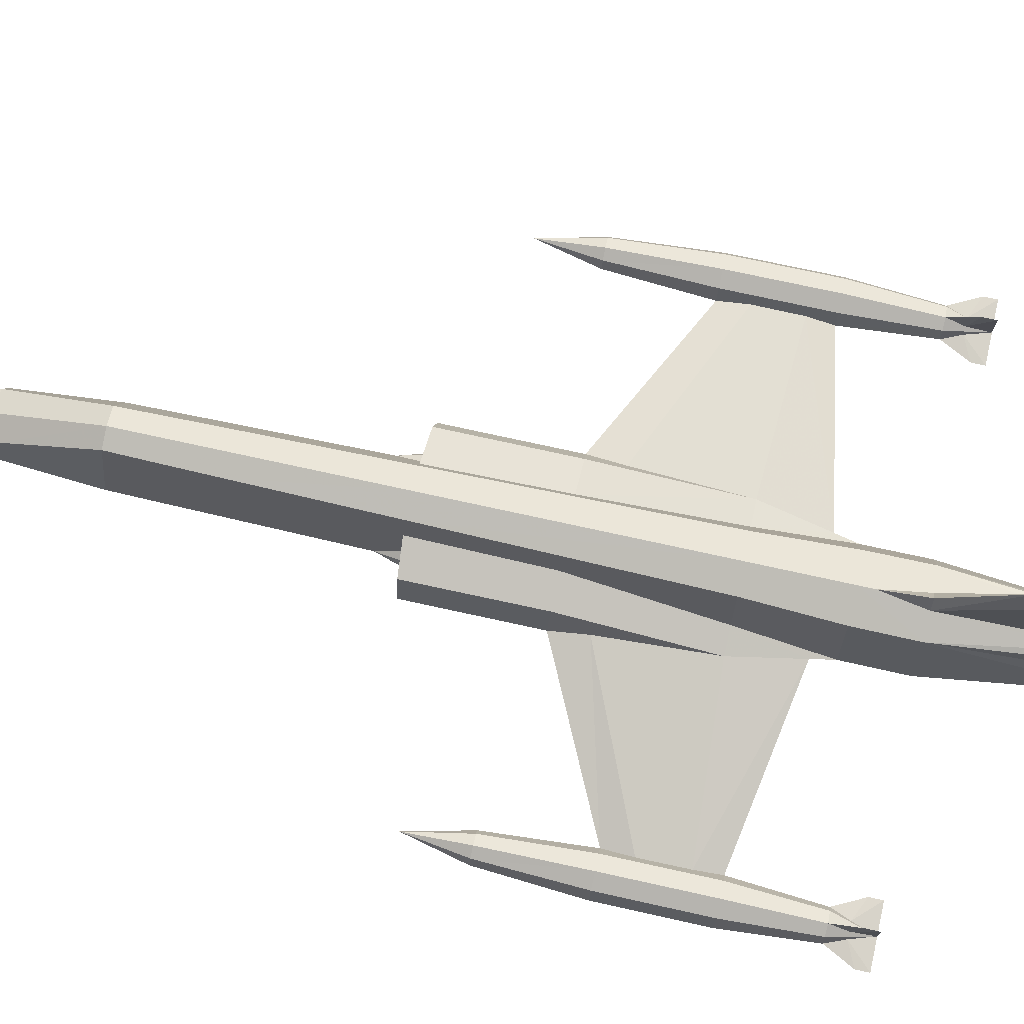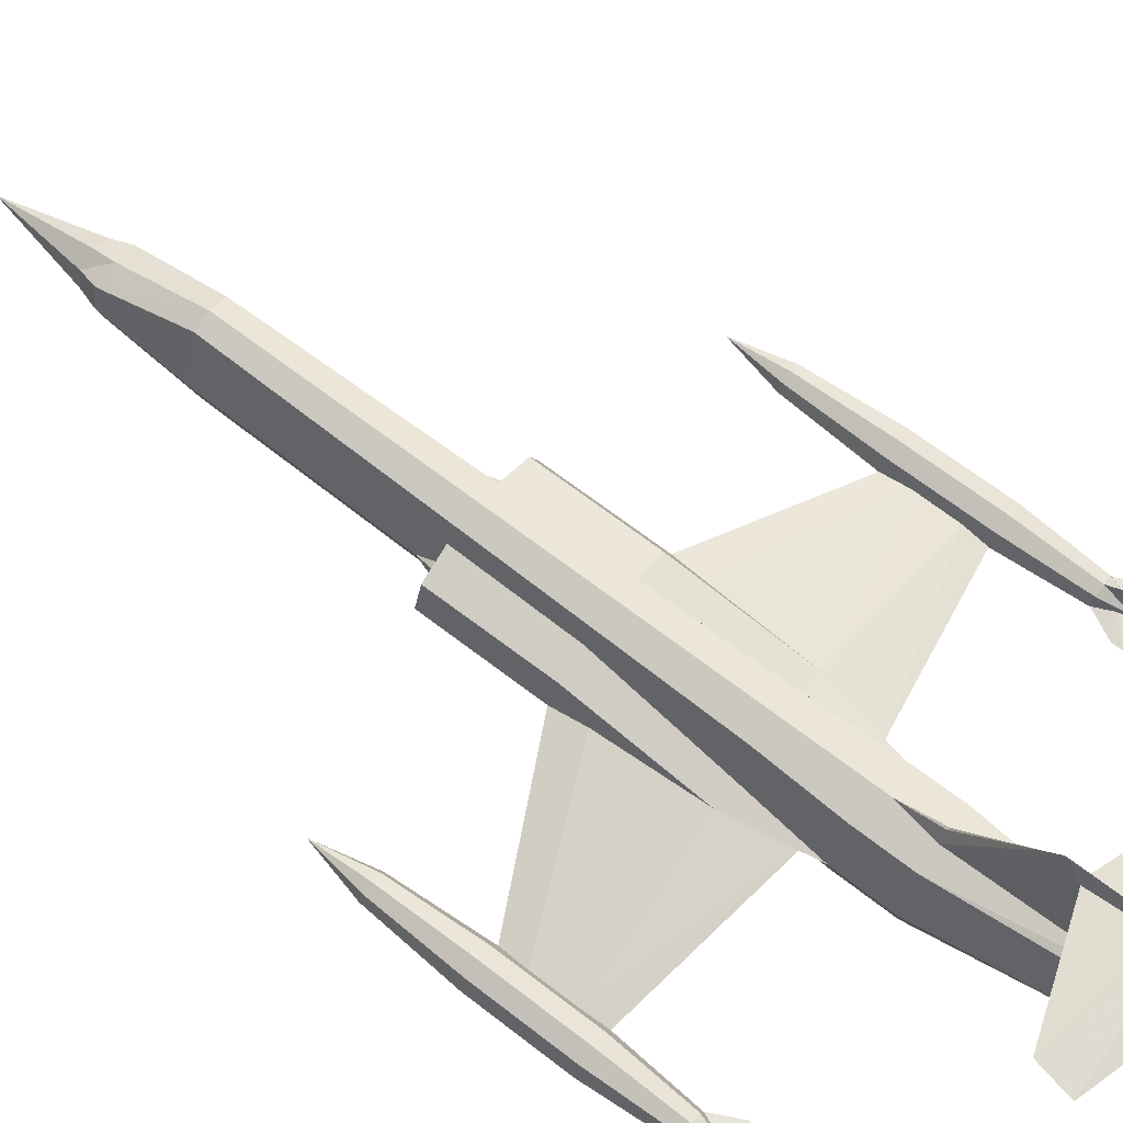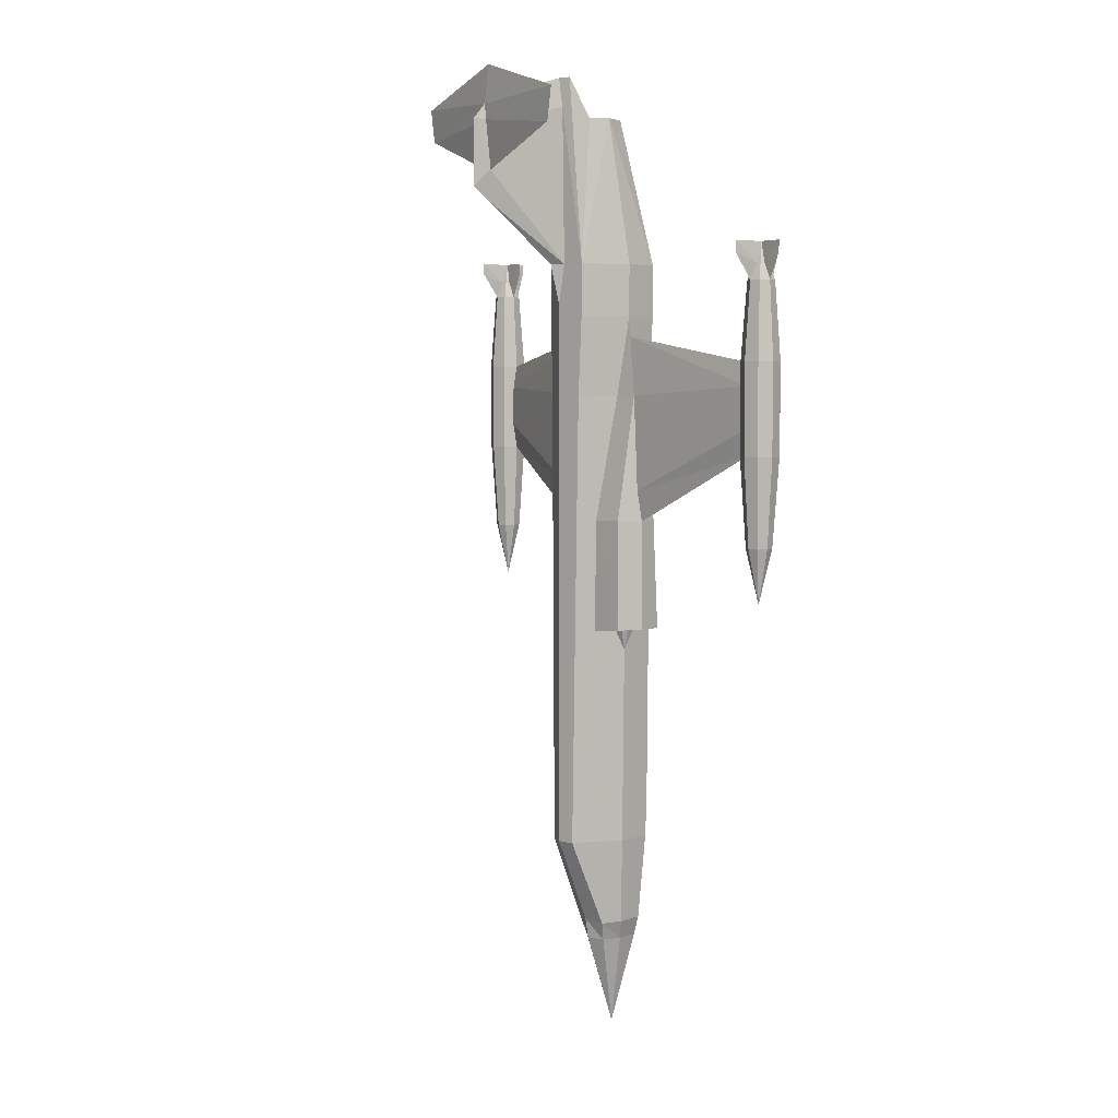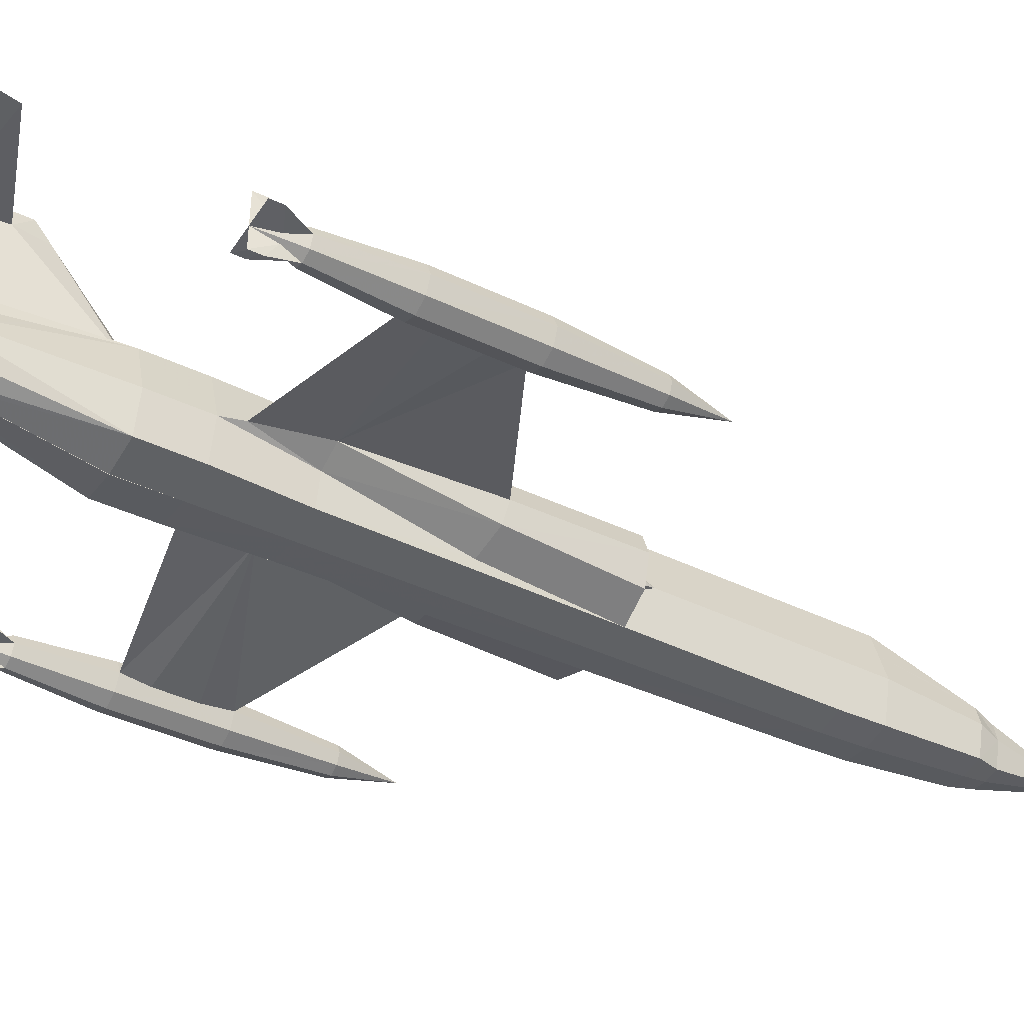
<metadata>
{"format":"obj","ext":"obj","renderer":"f3d","projection":"perspective","resolution":1024,"background":"white","views":[{"elev":76.6,"azim":-77.7,"up":"+Y"},{"elev":67.7,"azim":-52.4,"up":"+Y"},{"elev":4.5,"azim":-123.3,"up":"+Z"},{"elev":-41.0,"azim":60.0,"up":"+Y"}]}
</metadata>
<code>
v 0.2689 0.08919 0.1341
v 0.2881 0.08568 0.1409
v 0.2884 0.08224 0.1323
v 0.2542 0.07764 0.1142
v 0.2689 0.08598 0.1149
v 0.2495 0.08224 0.1323
v 0.2127 0.04186 0.4318
v 0.2047 0.0667 0.4326
v 0.2279 0.0667 0.43
v 0.2289 0.05975 0.4299
v 0.2303 0.07263 0.43
v 0.2138 0.08846 0.4317
v 0.236 0.05758 0.4294
v 0.234 0.0667 0.4099
v 0.2365 0.07529 0.4294
v 0.2426 0.03129 0.4294
v 0.2431 0.09566 0.4294
v 0.2689 0.1052 0.93
v 0.2508 0.09771 0.93
v 0.2432 0.07958 0.93
v 0.2508 0.06139 0.93
v 0.2689 0.05389 0.93
v 0.2689 0.05709 0.025
v 0.2689 0.03654 0.1149
v 0.2552 0.03884 0.1145
v 0.2497 0.0603 0.1149
v 0.2498 0.08568 0.1409
v 0.2837 0.07764 0.1142
v 0.2882 0.0603 0.1149
v 0.2827 0.03884 0.1145
v 0.3089 0.05975 0.4299
v 0.31 0.0667 0.43
v 0.3331 0.0667 0.4326
v 0.3251 0.04186 0.4318
v 0.3241 0.08846 0.4317
v 0.3076 0.07263 0.43
v 0.3039 0.0667 0.4099
v 0.3019 0.05758 0.4294
v 0.3014 0.07529 0.4294
v 0.2953 0.03129 0.4294
v 0.2947 0.09566 0.4294
v 0.2871 0.06139 0.93
v 0.2946 0.07958 0.93
v 0.2871 0.09771 0.93
v 0.2746 0.05026 0.9063
v 0.2897 0.05649 0.9063
v 0.269 0.0493 0.9063
v 0.2949 0.08508 0.9063
v 0.2886 0.1002 0.9063
v 0.2973 0.0774 0.9063
v 0.2596 0.1183 0.9063
v 0.2647 0.12 0.9405
v 0.2643 0.1198 0.9063
v 0.2524 0.1149 0.9063
v 0.258 0.1161 0.9685
v 0.243 0.08508 0.9063
v 0.2405 0.0774 0.9063
v 0.2799 0.1161 0.9685
v 0.2689 0.1213 0.9685
v 0.2854 0.1149 0.9063
v 0.2732 0.12 0.9405
v 0.2959 0.0716 0.9063
v 0.2493 0.1002 0.9063
v 0.2633 0.05026 0.9063
v 0.2689 0.0493 0.9063
v 0.2482 0.05649 0.9063
v 0.242 0.0716 0.9063
v 0.2736 0.1198 0.9063
v 0.2783 0.1183 0.9063
v 0.3256 0.07105 0.6611
v 0.3302 0.07021 0.5685
v 0.3239 0.08883 0.5392
v 0.3273 0.0667 0.6611
v 0.3274 0.04869 0.541
v 0.3331 0.0667 0.5385
v 0.3053 0.0583 0.661
v 0.2989 0.0389 0.5448
v 0.3106 0.0667 0.7375
v 0.3144 0.06779 0.7184
v 0.3044 0.07619 0.661
v 0.2432 0.0635 0.1335
v 0.2925 0.09294 0.2176
v 0.301 0.0667 0.2176
v 0.2946 0.0635 0.1335
v 0.2689 0.1213 0.4294
v 0.2689 0.1213 0.6605
v 0.2921 0.1138 0.6607
v 0.2885 0.1151 0.4294
v 0.2419 0.1126 0.7888
v 0.227 0.06658 0.7889
v 0.2356 0.03225 0.7887
v 0.2688 0.02675 0.7889
v 0.2454 0.09294 0.2176
v 0.2368 0.0667 0.2176
v 0.2362 0.0667 0.2561
v 0.2463 0.09765 0.2561
v 0.2356 0.0667 0.301
v 0.2471 0.1024 0.301
v 0.2689 0.02693 0.301
v 0.2689 0.02693 0.4294
v 0.2445 0.03092 0.301
v 0.2494 0.1151 0.4294
v 0.2515 0.1157 0.301
v 0.2689 0.1213 0.301
v 0.2963 0.09566 0.5383
v 0.2627 0.1192 0.7889
v 0.2106 0.0667 0.6611
v 0.0687 0.04428 0.6919
v 0.06773 0.04192 0.6677
v 0.06773 0.04192 0.6309
v 0.0687 0.04428 0.6052
v 0.2047 0.0667 0.5385
v 0.2235 0.06779 0.7184
v 0.06737 0.04742 0.6698
v 0.2123 0.07105 0.6611
v 0.06725 0.04772 0.6299
v 0.2077 0.07021 0.5685
v 0.214 0.08883 0.5392
v 0.2272 0.0667 0.7375
v 0.2326 0.0583 0.661
v 0.2335 0.07619 0.661
v 0.2105 0.04869 0.541
v 0.239 0.0389 0.5448
v 0.2416 0.09566 0.5383
v 0.4692 0.04428 0.6052
v 0.4706 0.04772 0.6299
v 0.4705 0.04742 0.6698
v 0.4692 0.04428 0.6919
v 0.4701 0.04192 0.6309
v 0.4701 0.04192 0.6677
v 0.296 0.1126 0.7888
v 0.2752 0.1192 0.7889
v 0.2392 0.03183 0.6605
v 0.2358 0.03237 0.7372
v 0.2457 0.1138 0.6607
v 0.2689 0.1213 0.7375
v 0.2957 0.1127 0.7373
v 0.2882 0.03781 0.1335
v 0.2689 0.03461 0.1341
v 0.2923 0.03207 0.2173
v 0.2689 0.02693 0.6605
v 0.2987 0.03183 0.6605
v 0.3023 0.03225 0.7887
v 0.2691 0.02675 0.7889
v 0.2689 0.02693 0.7375
v 0.3021 0.03237 0.7372
v 0.3109 0.06658 0.7889
v 0.2689 0.0282 0.2176
v 0.2422 0.1127 0.7373
v 0.2689 0.1212 0.7505
v 0.3017 0.0667 0.2561
v 0.2927 0.03086 0.256
v 0.2689 0.02693 0.2561
v 0.3023 0.0667 0.301
v 0.2934 0.03092 0.301
v 0.2452 0.03086 0.256
v 0.2455 0.03207 0.2173
v 0.2497 0.03781 0.1335
v 0.269 0.1212 0.7505
v 0.2864 0.1157 0.301
v 0.2908 0.1024 0.301
v 0.2916 0.09765 0.2561
v 0.2689 0.1213 0.2176
v 0.285 0.1161 0.2176
v 0.2689 0.1213 0.2561
v 0.2857 0.1159 0.2561
v 0.2529 0.1161 0.2176
v 0.2522 0.1159 0.2561
v 0.4894 0.03781 0.782
v 0.4878 0.025 0.8017
v 0.4878 0.025 0.7908
v 0.4862 0.03769 0.7817
v 0.4878 0.04428 0.8017
v 0.4787 0.03521 0.7664
v 0.4968 0.03521 0.7663
v 0.4877 0.05703 0.7664
v 0.4878 0.07377 0.7904
v 0.4894 0.05075 0.782
v 0.4878 0.07377 0.8014
v 0.4862 0.05075 0.7818
v 0.4787 0.05329 0.7664
v 0.4968 0.05329 0.7663
v 0.4816 0.04241 0.7823
v 0.4628 0.04428 0.8017
v 0.4628 0.04428 0.7908
v 0.475 0.04428 0.7664
v 0.4814 0.04591 0.7821
v 0.494 0.04241 0.7822
v 0.4942 0.04585 0.7821
v 0.5129 0.04428 0.7908
v 0.5005 0.04428 0.7663
v 0.5129 0.04428 0.8017
v 0.2689 0.1981 0.944
v 0.378 0.2015 0.9429
v 0.2689 0.2015 0.975
v 0.2689 0.2057 0.9378
v 0.3716 0.2015 0.9108
v 0.272 0.1982 0.9231
v 0.2726 0.2015 0.8755
v 0.2712 0.2057 0.9227
v 0.2689 0.2176 0.9236
v 0.4877 0.03147 0.7664
v 0.2689 0.2176 0.8594
v 0.2689 0.2015 0.8464
v 0.2689 0.1309 0.7888
v 0.4746 0.03135 0.6052
v 0.4746 0.03122 0.6919
v 0.4746 0.05727 0.6919
v 0.4746 0.05715 0.6052
v 0.4786 0.03558 0.5205
v 0.475 0.04428 0.5205
v 0.4876 0.02585 0.6919
v 0.05927 0.05292 0.5205
v 0.0629 0.04428 0.5205
v 0.05069 0.04428 0.4685
v 0.05915 0.05329 0.7664
v 0.05649 0.04591 0.7821
v 0.0629 0.04428 0.7664
v 0.05063 0.05655 0.5205
v 0.05014 0.05703 0.7664
v 0.05171 0.05075 0.7818
v 0.04192 0.05292 0.5205
v 0.04108 0.05329 0.7663
v 0.04851 0.05075 0.782
v 0.0383 0.04428 0.5205
v 0.03739 0.04428 0.7663
v 0.04368 0.04585 0.7821
v 0.04192 0.03558 0.5205
v 0.04108 0.03521 0.7663
v 0.04386 0.04241 0.7822
v 0.05063 0.03195 0.5205
v 0.05014 0.03147 0.7664
v 0.04851 0.03781 0.782
v 0.05927 0.03558 0.5205
v 0.05915 0.03521 0.7664
v 0.05165 0.03769 0.7817
v 0.05631 0.04241 0.7823
v 0.06332 0.05715 0.6052
v 0.06326 0.05727 0.6919
v 0.05044 0.06247 0.6052
v 0.05026 0.06265 0.6919
v 0.03757 0.05715 0.6052
v 0.03727 0.05727 0.6918
v 0.03219 0.04428 0.6052
v 0.03189 0.04428 0.6918
v 0.03757 0.03135 0.6052
v 0.03727 0.03122 0.6918
v 0.05044 0.02603 0.6052
v 0.05026 0.02585 0.6919
v 0.06332 0.03135 0.6052
v 0.06326 0.03122 0.6919
v 0.4874 0.02603 0.6052
v 0.4872 0.03195 0.5205
v 0.5006 0.03122 0.6918
v 0.5003 0.03135 0.6052
v 0.496 0.03558 0.5205
v 0.506 0.04428 0.6918
v 0.5057 0.04428 0.6052
v 0.4996 0.04428 0.5205
v 0.5006 0.05727 0.6918
v 0.5003 0.05715 0.6052
v 0.496 0.05292 0.5205
v 0.4876 0.06265 0.6919
v 0.4874 0.06247 0.6052
v 0.4872 0.05655 0.5205
v 0.4786 0.05292 0.5205
v 0.2652 0.2015 0.8755
v 0.2667 0.2057 0.9227
v 0.2659 0.1982 0.9231
v 0.1662 0.2015 0.9108
v 0.1598 0.2015 0.9429
v 0.025 0.04428 0.7908
v 0.025 0.04428 0.8017
v 0.05008 0.04428 0.8017
v 0.07511 0.04428 0.7908
v 0.07511 0.04428 0.8017
v 0.05008 0.07377 0.7904
v 0.05008 0.07377 0.8014
v 0.05008 0.025 0.7908
v 0.05008 0.025 0.8017
v 0.4872 0.04428 0.4685
f 1 2 3
f 4 1 5
f 4 6 1
f 7 8 9
f 11 9 8
f 13 10 14
f 14 10 9
f 9 11 14
f 14 11 15
f 13 16 7
f 15 11 12
f 18 19 20
f 23 24 25
f 23 25 26
f 23 26 4
f 23 4 5
f 6 27 1
f 5 28 23
f 28 29 23
f 29 30 23
f 30 24 23
f 5 1 28
f 1 3 28
f 31 32 33
f 35 33 32
f 37 31 38
f 32 31 37
f 37 36 32
f 39 36 37
f 31 34 40
f 41 35 36
f 22 42 43
f 42 22 45
f 22 47 45
f 43 48 49
f 50 48 43
f 51 52 53
f 52 51 54
f 20 56 57
f 58 18 44
f 59 18 58
f 58 44 49
f 59 58 61
f 62 50 43
f 43 42 46
f 19 63 56
f 64 65 22
f 66 64 22
f 19 18 55
f 55 18 59
f 54 63 19
f 52 55 59
f 20 57 67
f 67 66 21
f 68 61 69
f 58 60 69
f 70 71 72
f 73 74 75
f 74 73 76
f 77 74 76
f 78 79 80
f 26 6 4
f 26 81 6
f 3 2 82
f 85 86 87
f 51 89 54
f 54 89 63
f 63 89 56
f 56 89 90
f 57 90 91
f 67 91 66
f 66 91 64
f 64 91 92
f 93 94 95
f 96 95 97
f 98 97 14
f 99 100 16
f 101 16 13
f 98 14 15
f 103 102 85
f 88 87 105
f 106 89 51
f 107 108 109
f 109 110 107
f 107 110 111
f 111 112 107
f 107 113 108
f 114 108 113
f 114 113 115
f 116 114 115
f 116 115 117
f 111 116 117
f 117 112 111
f 118 112 117
f 119 113 120
f 107 120 113
f 121 115 113
f 121 113 119
f 120 122 123
f 120 107 122
f 112 122 107
f 79 70 80
f 79 76 73
f 76 79 78
f 71 75 72
f 118 117 115
f 121 124 118
f 7 16 123
f 112 8 7
f 125 75 71
f 71 126 125
f 71 70 126
f 70 127 126
f 70 79 127
f 79 128 127
f 128 79 73
f 73 75 125
f 125 129 73
f 73 129 130
f 130 128 73
f 68 69 131
f 70 72 105
f 118 12 8
f 124 17 12
f 120 133 134
f 124 121 135
f 133 120 123
f 16 133 123
f 86 136 137
f 87 137 78
f 29 84 138
f 30 138 139
f 84 83 140
f 100 141 133
f 17 124 135
f 102 135 86
f 40 142 141
f 143 144 145
f 147 143 146
f 77 142 40
f 138 140 148
f 77 76 142
f 87 80 105
f 78 146 142
f 72 35 41
f 75 33 35
f 74 34 33
f 134 145 92
f 119 134 91
f 149 119 90
f 136 149 89
f 83 151 152
f 140 152 153
f 151 154 155
f 152 155 99
f 141 145 134
f 153 99 101
f 156 101 97
f 148 153 156
f 157 156 95
f 139 148 157
f 158 157 94
f 24 139 158
f 25 158 81
f 121 119 149
f 135 149 136
f 81 94 93
f 142 146 145
f 28 3 29
f 3 84 29
f 159 132 131
f 104 85 88
f 160 88 41
f 154 37 38
f 155 40 100
f 37 154 161
f 161 154 151
f 162 151 83
f 131 147 78
f 74 77 40
f 47 144 143
f 45 143 46
f 46 143 62
f 62 143 147
f 50 147 131
f 48 131 49
f 49 131 60
f 60 131 69
f 1 163 164
f 163 165 166
f 2 164 82
f 27 167 163
f 93 167 27
f 164 166 162
f 165 104 160
f 166 160 161
f 167 168 165
f 93 96 168
f 168 103 104
f 96 98 103
f 169 170 171
f 172 173 174
f 175 173 169
f 176 177 178
f 179 173 178
f 178 177 179
f 180 173 179
f 176 180 177
f 180 179 177
f 181 173 180
f 178 173 182
f 183 173 184
f 185 186 183
f 184 185 183
f 184 173 187
f 187 185 184
f 185 187 186
f 174 173 183
f 187 173 181
f 188 173 175
f 182 173 189
f 190 188 191
f 188 192 173
f 188 190 192
f 189 173 192
f 189 192 190
f 190 191 189
f 193 194 195
f 194 196 195
f 197 198 199
f 197 199 200
f 193 198 197
f 197 200 196
f 193 197 194
f 194 197 196
f 200 201 196
f 193 59 61
f 198 61 68
f 172 171 170
f 169 173 170
f 169 171 202
f 199 201 200
f 203 201 199
f 199 204 203
f 205 204 132
f 132 204 199
f 132 159 205
f 206 207 130
f 207 128 130
f 127 128 208
f 126 127 208
f 207 174 186
f 206 129 125
f 210 206 125
f 212 202 174
f 213 214 215
f 216 217 218
f 219 213 215
f 220 221 216
f 222 219 215
f 223 224 220
f 225 222 215
f 226 227 223
f 228 225 215
f 229 230 226
f 231 228 215
f 232 233 229
f 234 231 215
f 235 236 232
f 214 234 215
f 218 237 235
f 213 238 111
f 238 116 111
f 239 216 218
f 219 240 238
f 240 241 239
f 241 220 216
f 222 242 240
f 242 243 241
f 243 223 220
f 225 244 242
f 244 245 243
f 245 226 223
f 228 246 244
f 246 247 245
f 247 229 226
f 231 248 246
f 248 249 247
f 249 232 229
f 234 250 248
f 250 251 249
f 251 235 232
f 214 111 250
f 111 110 250
f 108 218 235
f 252 212 207
f 253 252 206
f 254 175 202
f 255 254 212
f 238 239 114
f 239 108 114
f 109 108 251
f 110 109 251
f 256 255 252
f 257 191 175
f 258 257 254
f 259 258 255
f 260 182 191
f 261 260 257
f 262 261 258
f 263 176 182
f 264 263 260
f 265 264 261
f 208 181 176
f 209 208 263
f 266 209 264
f 205 150 106
f 267 204 106
f 106 204 205
f 203 204 267
f 267 201 203
f 268 201 267
f 267 53 52
f 269 52 59
f 196 201 268
f 196 270 271
f 271 270 193
f 196 268 270
f 270 269 193
f 268 267 270
f 267 269 270
f 195 196 271
f 195 271 193
f 227 226 272
f 272 273 227
f 273 274 227
f 273 272 230
f 274 273 230
f 226 230 272
f 227 274 223
f 229 274 230
f 216 274 217
f 237 274 235
f 218 217 275
f 276 275 217
f 217 274 276
f 237 275 276
f 237 218 275
f 276 274 237
f 223 274 224
f 221 274 216
f 277 278 221
f 277 221 220
f 278 274 221
f 278 277 224
f 224 274 278
f 224 277 220
f 233 274 229
f 235 274 236
f 279 280 233
f 280 279 236
f 280 274 233
f 232 279 233
f 280 236 274
f 232 236 279
f 128 186 181
f 125 126 209
f 211 125 209
f 174 183 186
f 281 210 211
f 202 172 174
f 281 253 210
f 173 172 170
f 171 172 202
f 175 169 202
f 281 256 253
f 191 188 175
f 281 259 256
f 182 189 191
f 281 262 259
f 176 178 182
f 281 265 262
f 181 180 176
f 267 106 53
f 68 132 199
f 281 266 265
f 186 187 181
f 281 211 266
f 7 9 10
f 11 8 12
f 13 7 10
f 15 12 17
f 18 20 21
f 18 21 22
f 31 33 34
f 35 32 36
f 31 40 38
f 41 36 39
f 22 43 44
f 22 44 18
f 42 45 46
f 43 49 44
f 52 54 55
f 58 49 60
f 43 46 62
f 19 56 20
f 66 22 21
f 54 19 55
f 67 21 20
f 58 69 61
f 3 82 83
f 3 83 84
f 85 87 88
f 56 90 57
f 57 91 67
f 64 92 65
f 93 95 96
f 96 97 98
f 99 16 101
f 101 13 14
f 101 14 97
f 98 15 17
f 98 17 102
f 98 102 103
f 103 85 104
f 88 105 41
f 106 51 53
f 121 118 115
f 7 123 122
f 112 7 122
f 68 131 132
f 70 105 80
f 118 8 112
f 124 12 118
f 120 134 119
f 86 137 87
f 87 78 80
f 29 138 30
f 30 139 24
f 84 140 138
f 100 133 16
f 17 135 102
f 102 86 85
f 40 141 100
f 143 145 146
f 147 146 78
f 138 148 139
f 78 142 76
f 72 41 105
f 75 35 72
f 74 33 75
f 134 92 91
f 119 91 90
f 149 90 89
f 136 89 106
f 136 106 150
f 83 152 140
f 140 153 148
f 151 155 152
f 152 99 153
f 141 134 133
f 153 101 156
f 156 97 95
f 148 156 157
f 157 95 94
f 139 157 158
f 158 94 81
f 24 158 25
f 25 81 26
f 121 149 135
f 135 136 86
f 81 93 27
f 81 27 6
f 142 145 141
f 159 131 137
f 159 137 136
f 104 88 160
f 160 41 39
f 160 39 37
f 160 37 161
f 154 38 40
f 154 40 155
f 155 100 99
f 161 151 162
f 162 83 82
f 131 78 137
f 74 40 34
f 47 143 45
f 62 147 50
f 50 131 48
f 1 164 2
f 163 166 164
f 27 163 1
f 164 162 82
f 165 160 166
f 166 161 162
f 167 165 163
f 93 168 167
f 168 104 165
f 96 103 168
f 193 61 198
f 198 68 199
f 206 130 129
f 126 208 209
f 207 186 128
f 210 125 211
f 212 174 207
f 213 111 214
f 239 218 108
f 219 238 213
f 240 239 238
f 241 216 239
f 222 240 219
f 242 241 240
f 243 220 241
f 225 242 222
f 244 243 242
f 245 223 243
f 228 244 225
f 246 245 244
f 247 226 245
f 231 246 228
f 248 247 246
f 249 229 247
f 234 248 231
f 250 249 248
f 251 232 249
f 214 250 234
f 108 235 251
f 252 207 206
f 253 206 210
f 254 202 212
f 255 212 252
f 238 114 116
f 110 251 250
f 256 252 253
f 257 175 254
f 258 254 255
f 259 255 256
f 260 191 257
f 261 257 258
f 262 258 259
f 263 182 260
f 264 260 261
f 265 261 262
f 208 176 263
f 209 263 264
f 266 264 265
f 267 52 269
f 269 59 193
f 128 181 208
f 211 209 266

</code>
